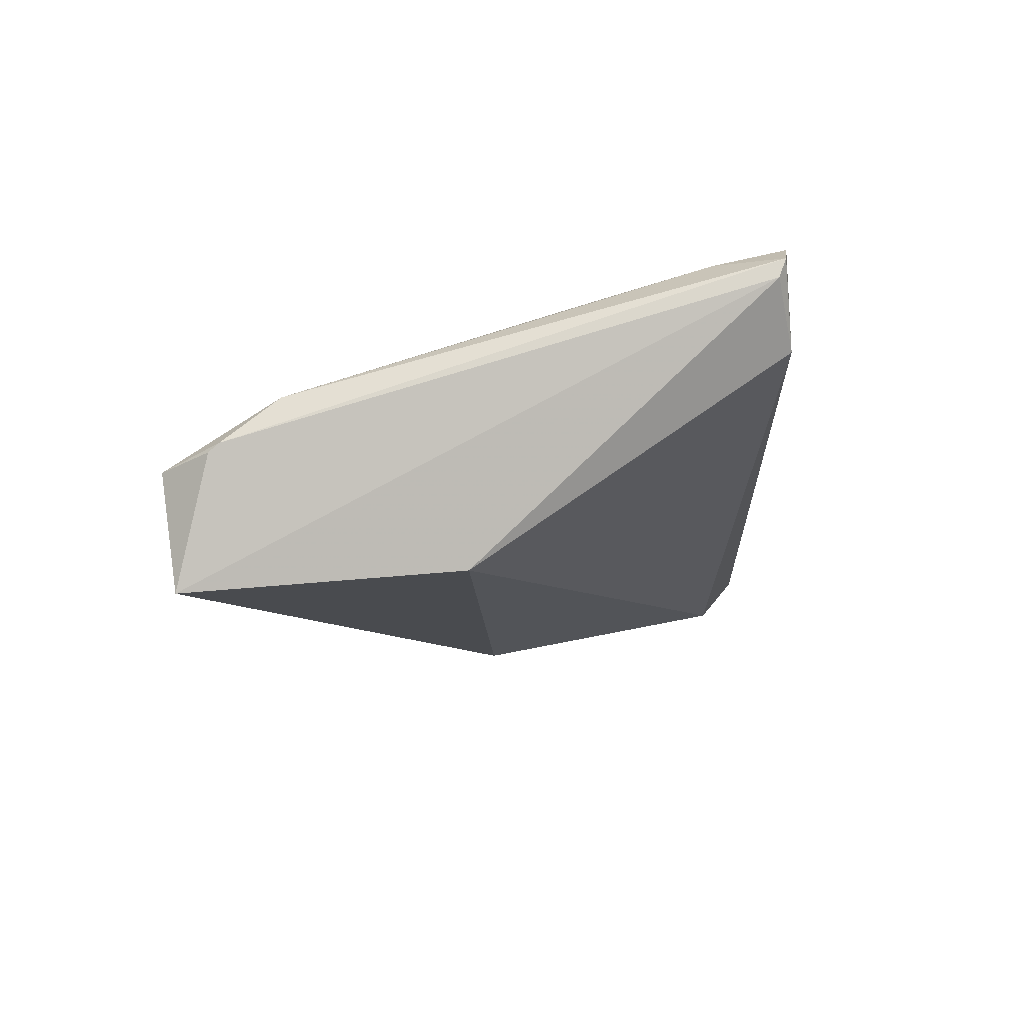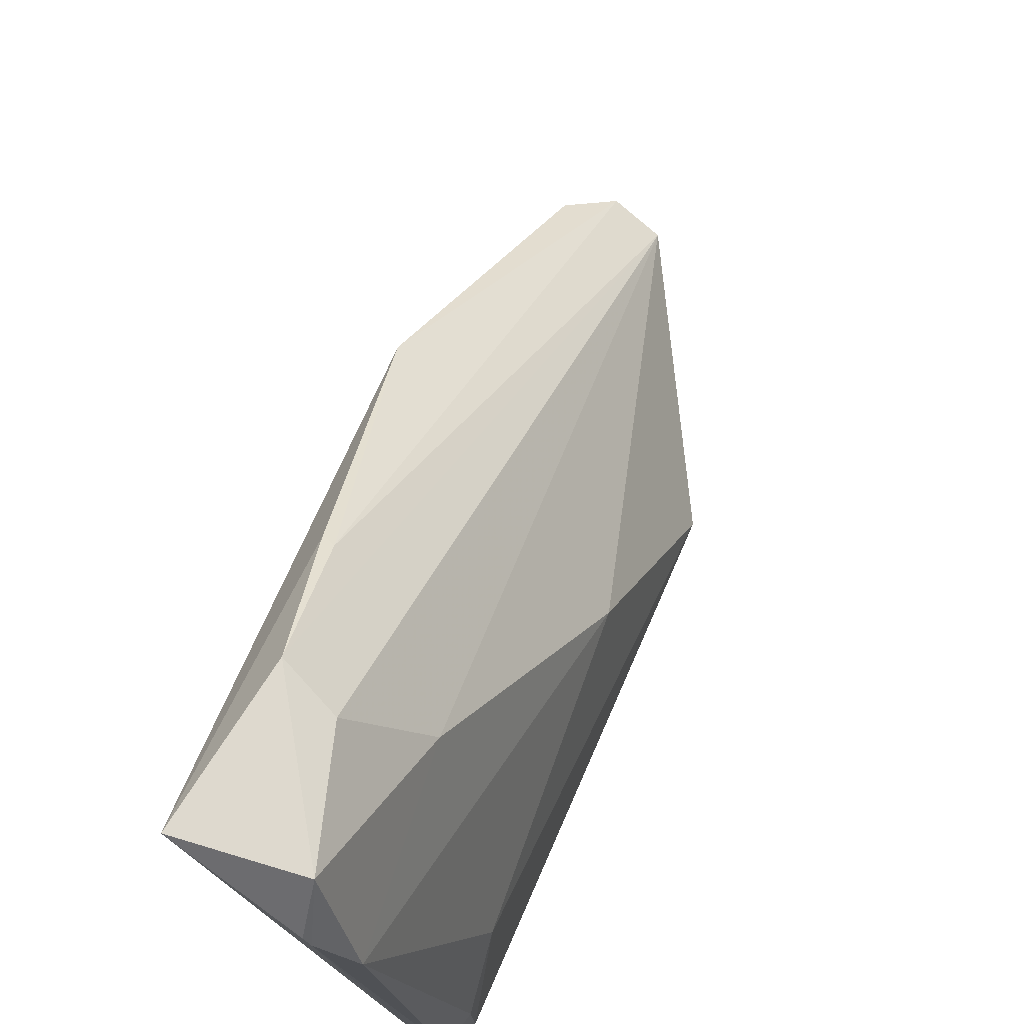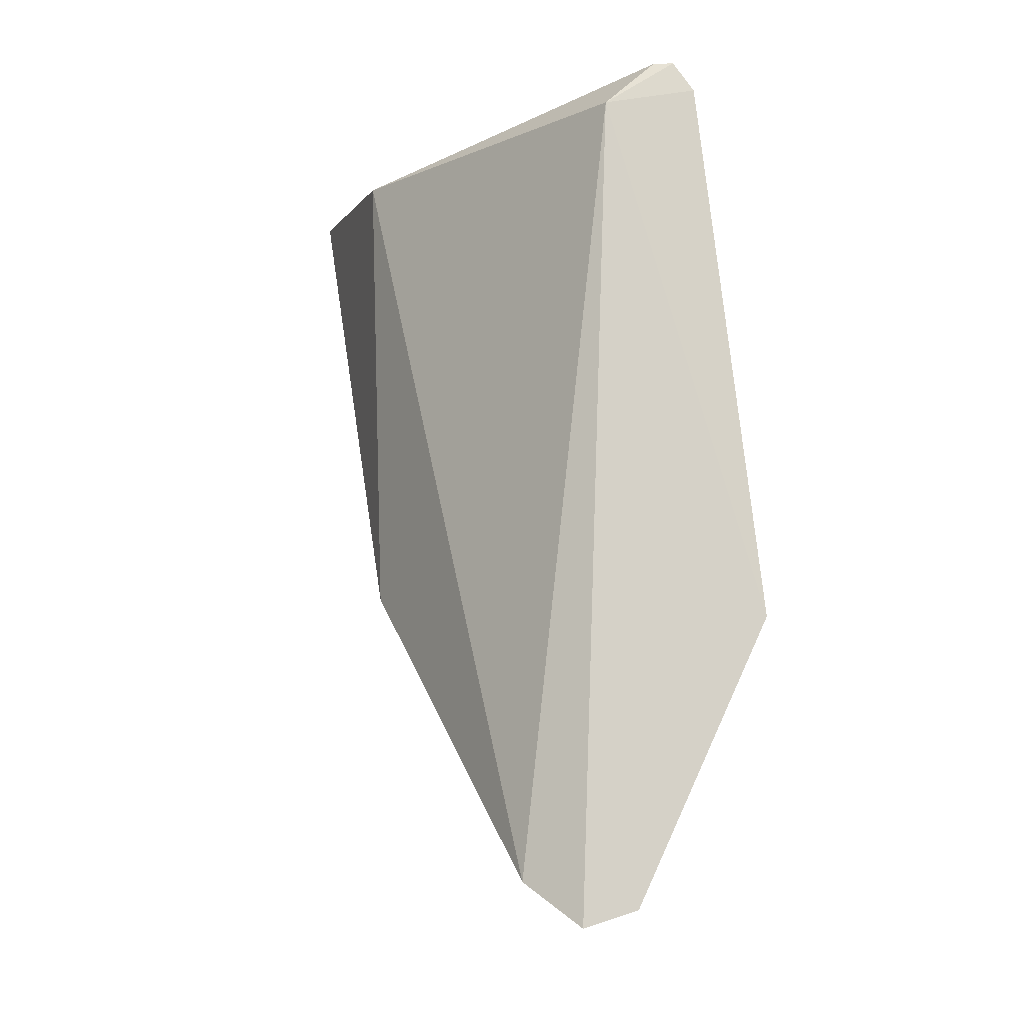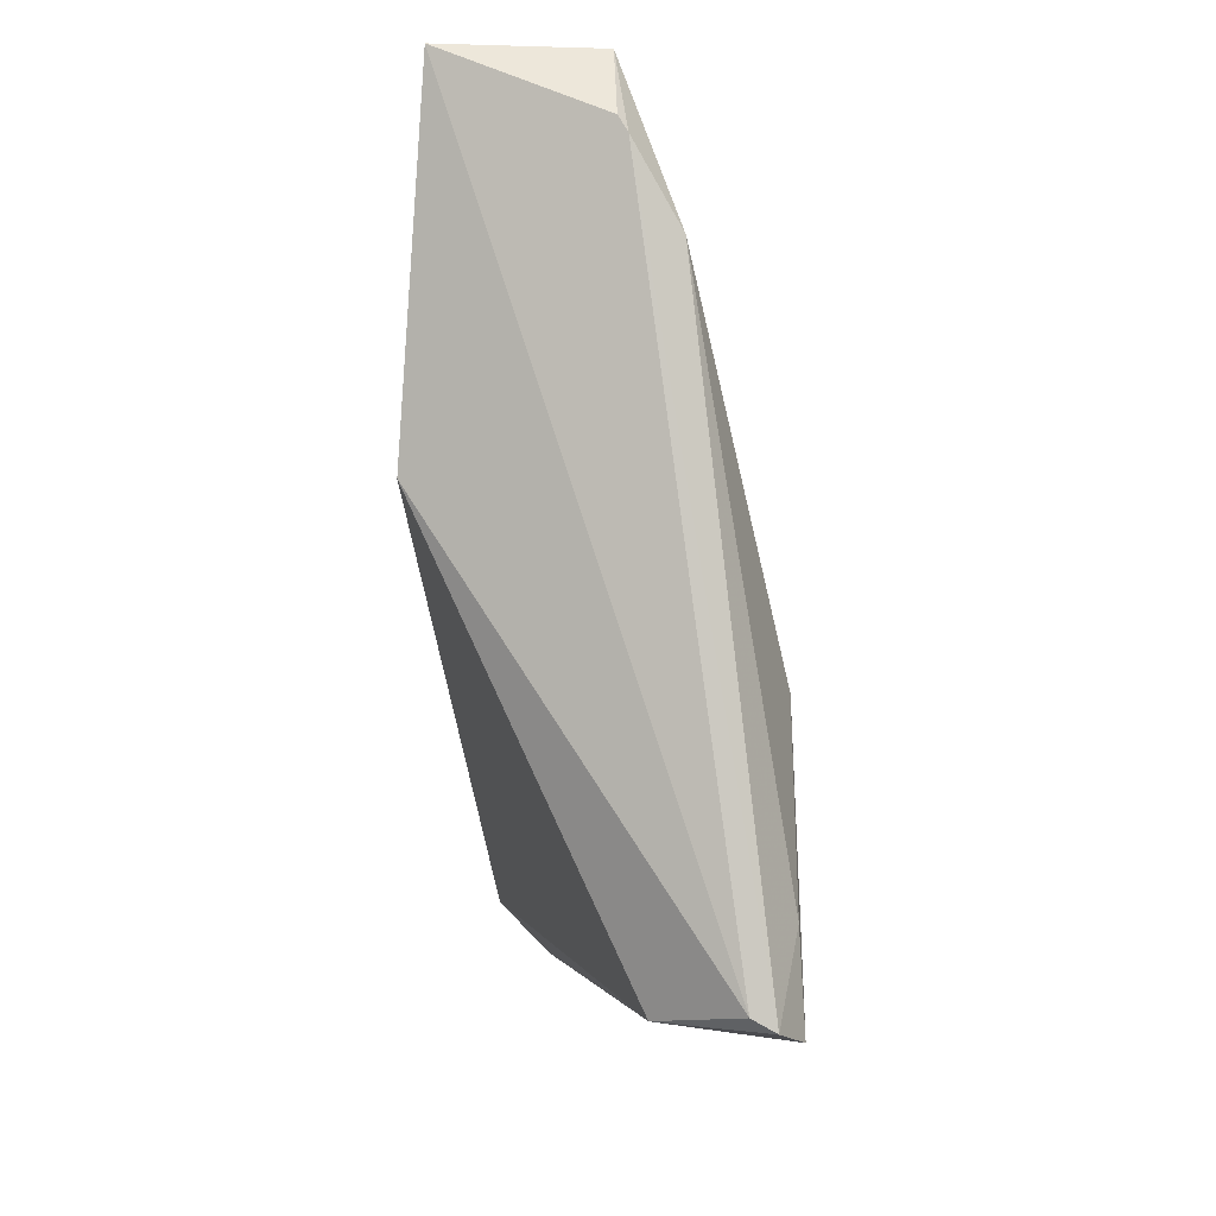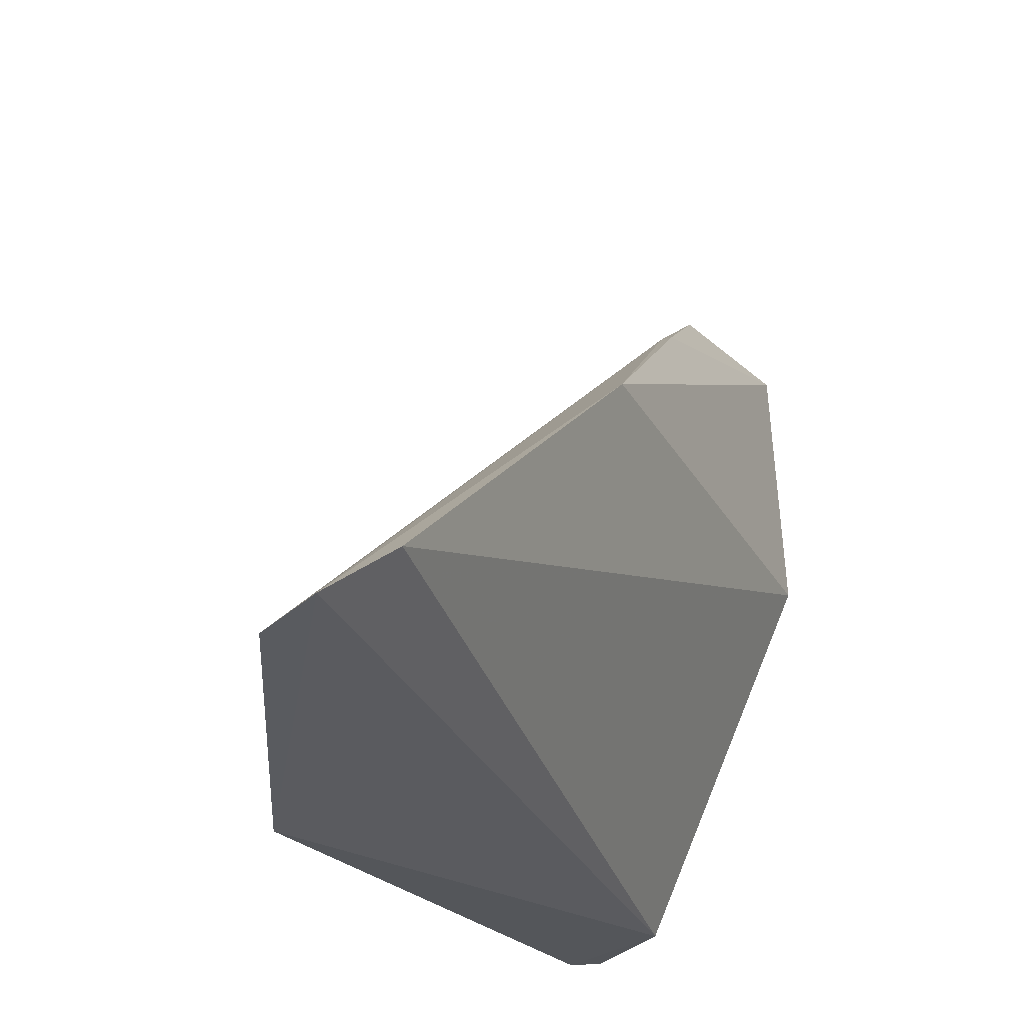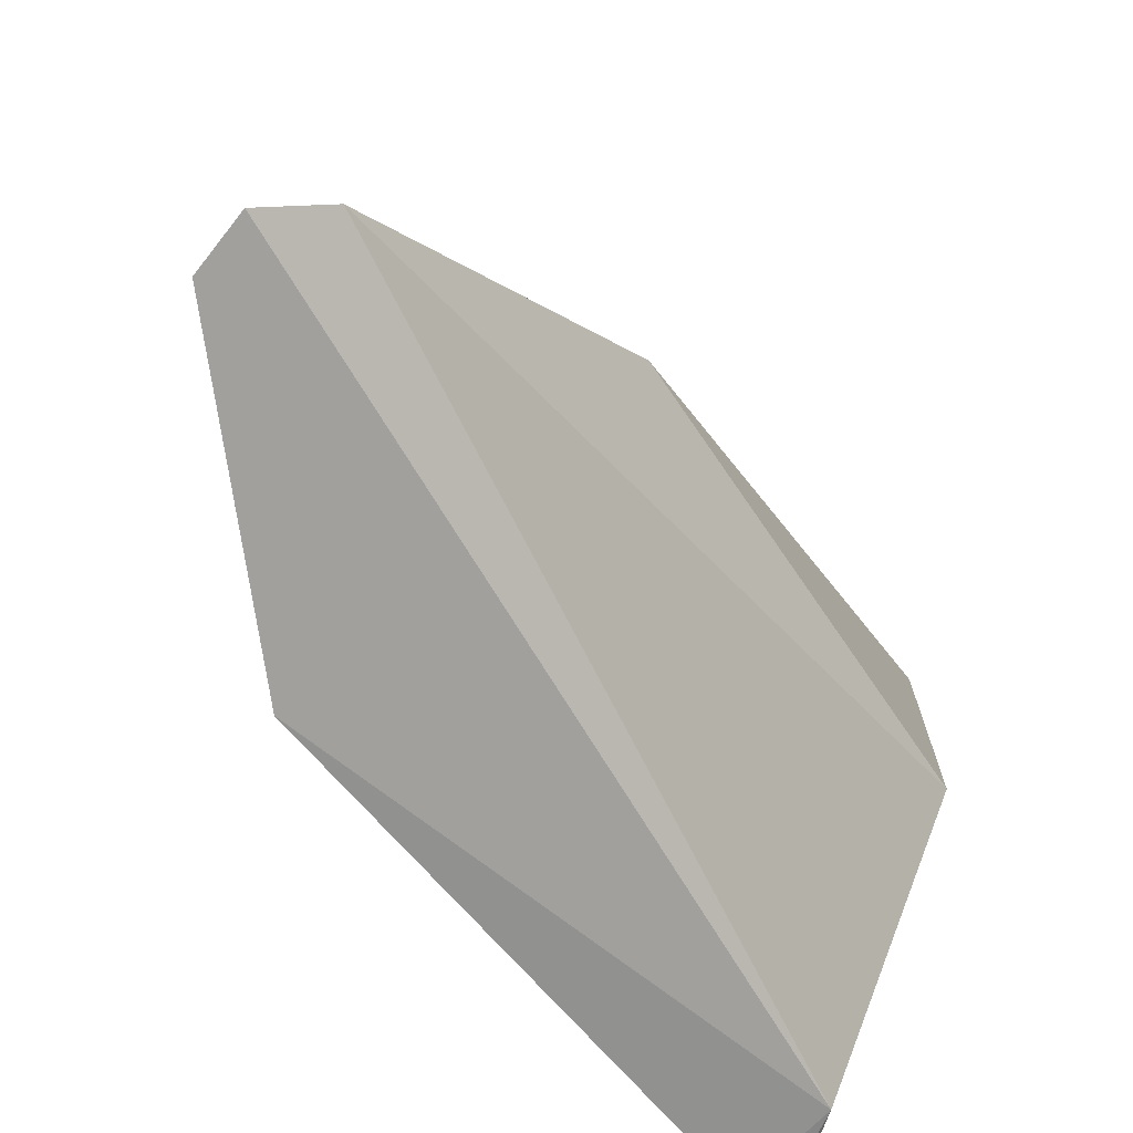
<metadata>
{"format":"obj","ext":"obj","renderer":"f3d","projection":"perspective","resolution":1024,"background":"white","views":[{"elev":75.0,"azim":80.4,"up":"+Y"},{"elev":73.2,"azim":-161.5,"up":"+Z"},{"elev":-8.1,"azim":160.3,"up":"+Y"},{"elev":-2.2,"azim":177.3,"up":"+Z"},{"elev":-28.4,"azim":21.7,"up":"+Z"},{"elev":-65.1,"azim":32.2,"up":"+Z"}]}
</metadata>
<code>
v -0.01689 -0.02925 0.08014
v -0.01645 -0.0547 0.06571
v -0.01604 -0.03054 0.06674
v -0.02861 -0.02892 0.04933
v -0.02887 -0.04774 0.05903
v -0.01968 -0.06979 0.05119
v -0.02674 -0.02737 0.05025
v -0.02134 -0.03555 0.07889
v -0.03101 -0.05678 0.04676
v -0.02486 -0.02767 0.074
v -0.02385 -0.02996 0.04991
v -0.01875 -0.03689 0.07988
v -0.02451 -0.07106 0.04807
v -0.0285 -0.03204 0.06005
v -0.02763 -0.0274 0.04975
v -0.02311 -0.02745 0.07706
v -0.02275 -0.02945 0.08008
v -0.01785 -0.04295 0.07533
v -0.0247 -0.03711 0.07317
v -0.0219 -0.07193 0.04877
v -0.02841 -0.02898 0.05299
v -0.02276 -0.02753 0.07763
v -0.01845 -0.04265 0.07552
f 1 2 3
f 6 3 2
f 7 1 3
f 11 7 3
f 11 3 6
f 11 9 4
f 13 12 8
f 13 5 9
f 14 9 5
f 14 4 9
f 14 5 10
f 15 11 4
f 15 7 11
f 16 1 7
f 16 15 10
f 16 7 15
f 17 16 10
f 17 12 1
f 17 8 12
f 18 2 1
f 18 1 12
f 19 13 8
f 19 5 13
f 19 8 17
f 19 17 10
f 19 10 5
f 20 6 2
f 20 11 6
f 20 13 9
f 20 9 11
f 21 14 10
f 21 4 14
f 21 15 4
f 21 10 15
f 22 17 1
f 22 1 16
f 22 16 17
f 23 18 12
f 23 12 13
f 23 13 20
f 23 20 2
f 23 2 18

</code>
